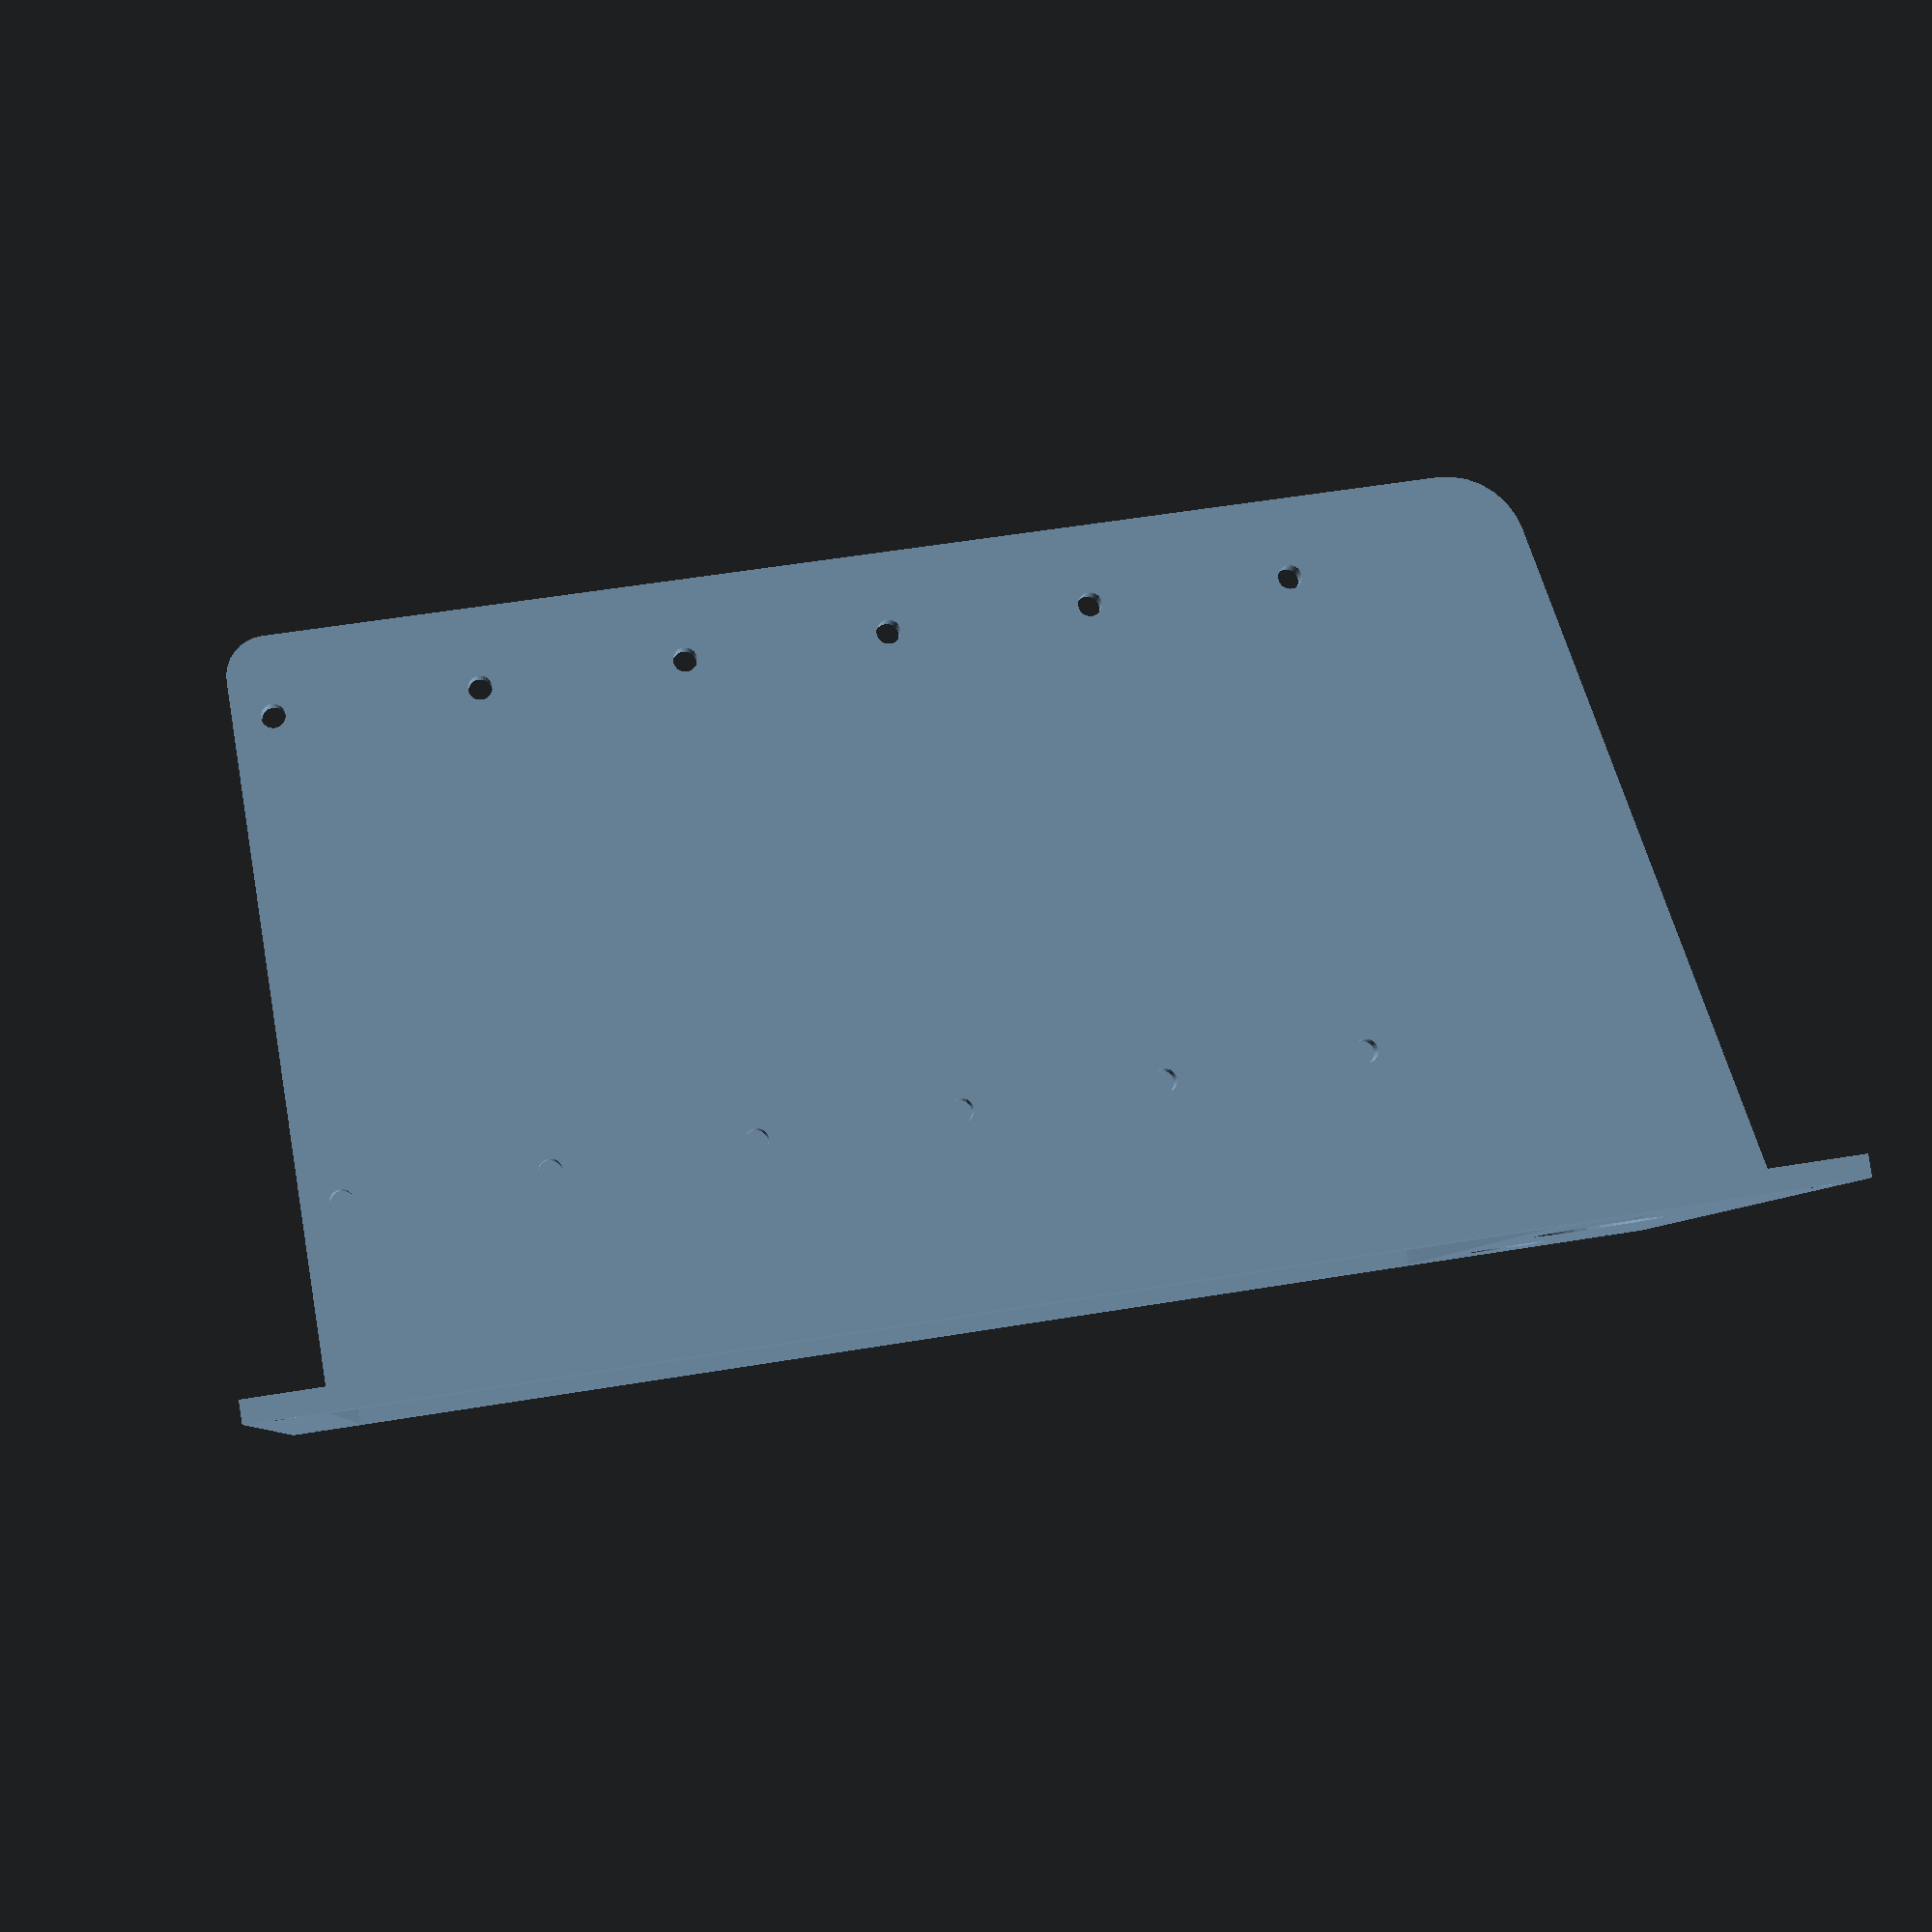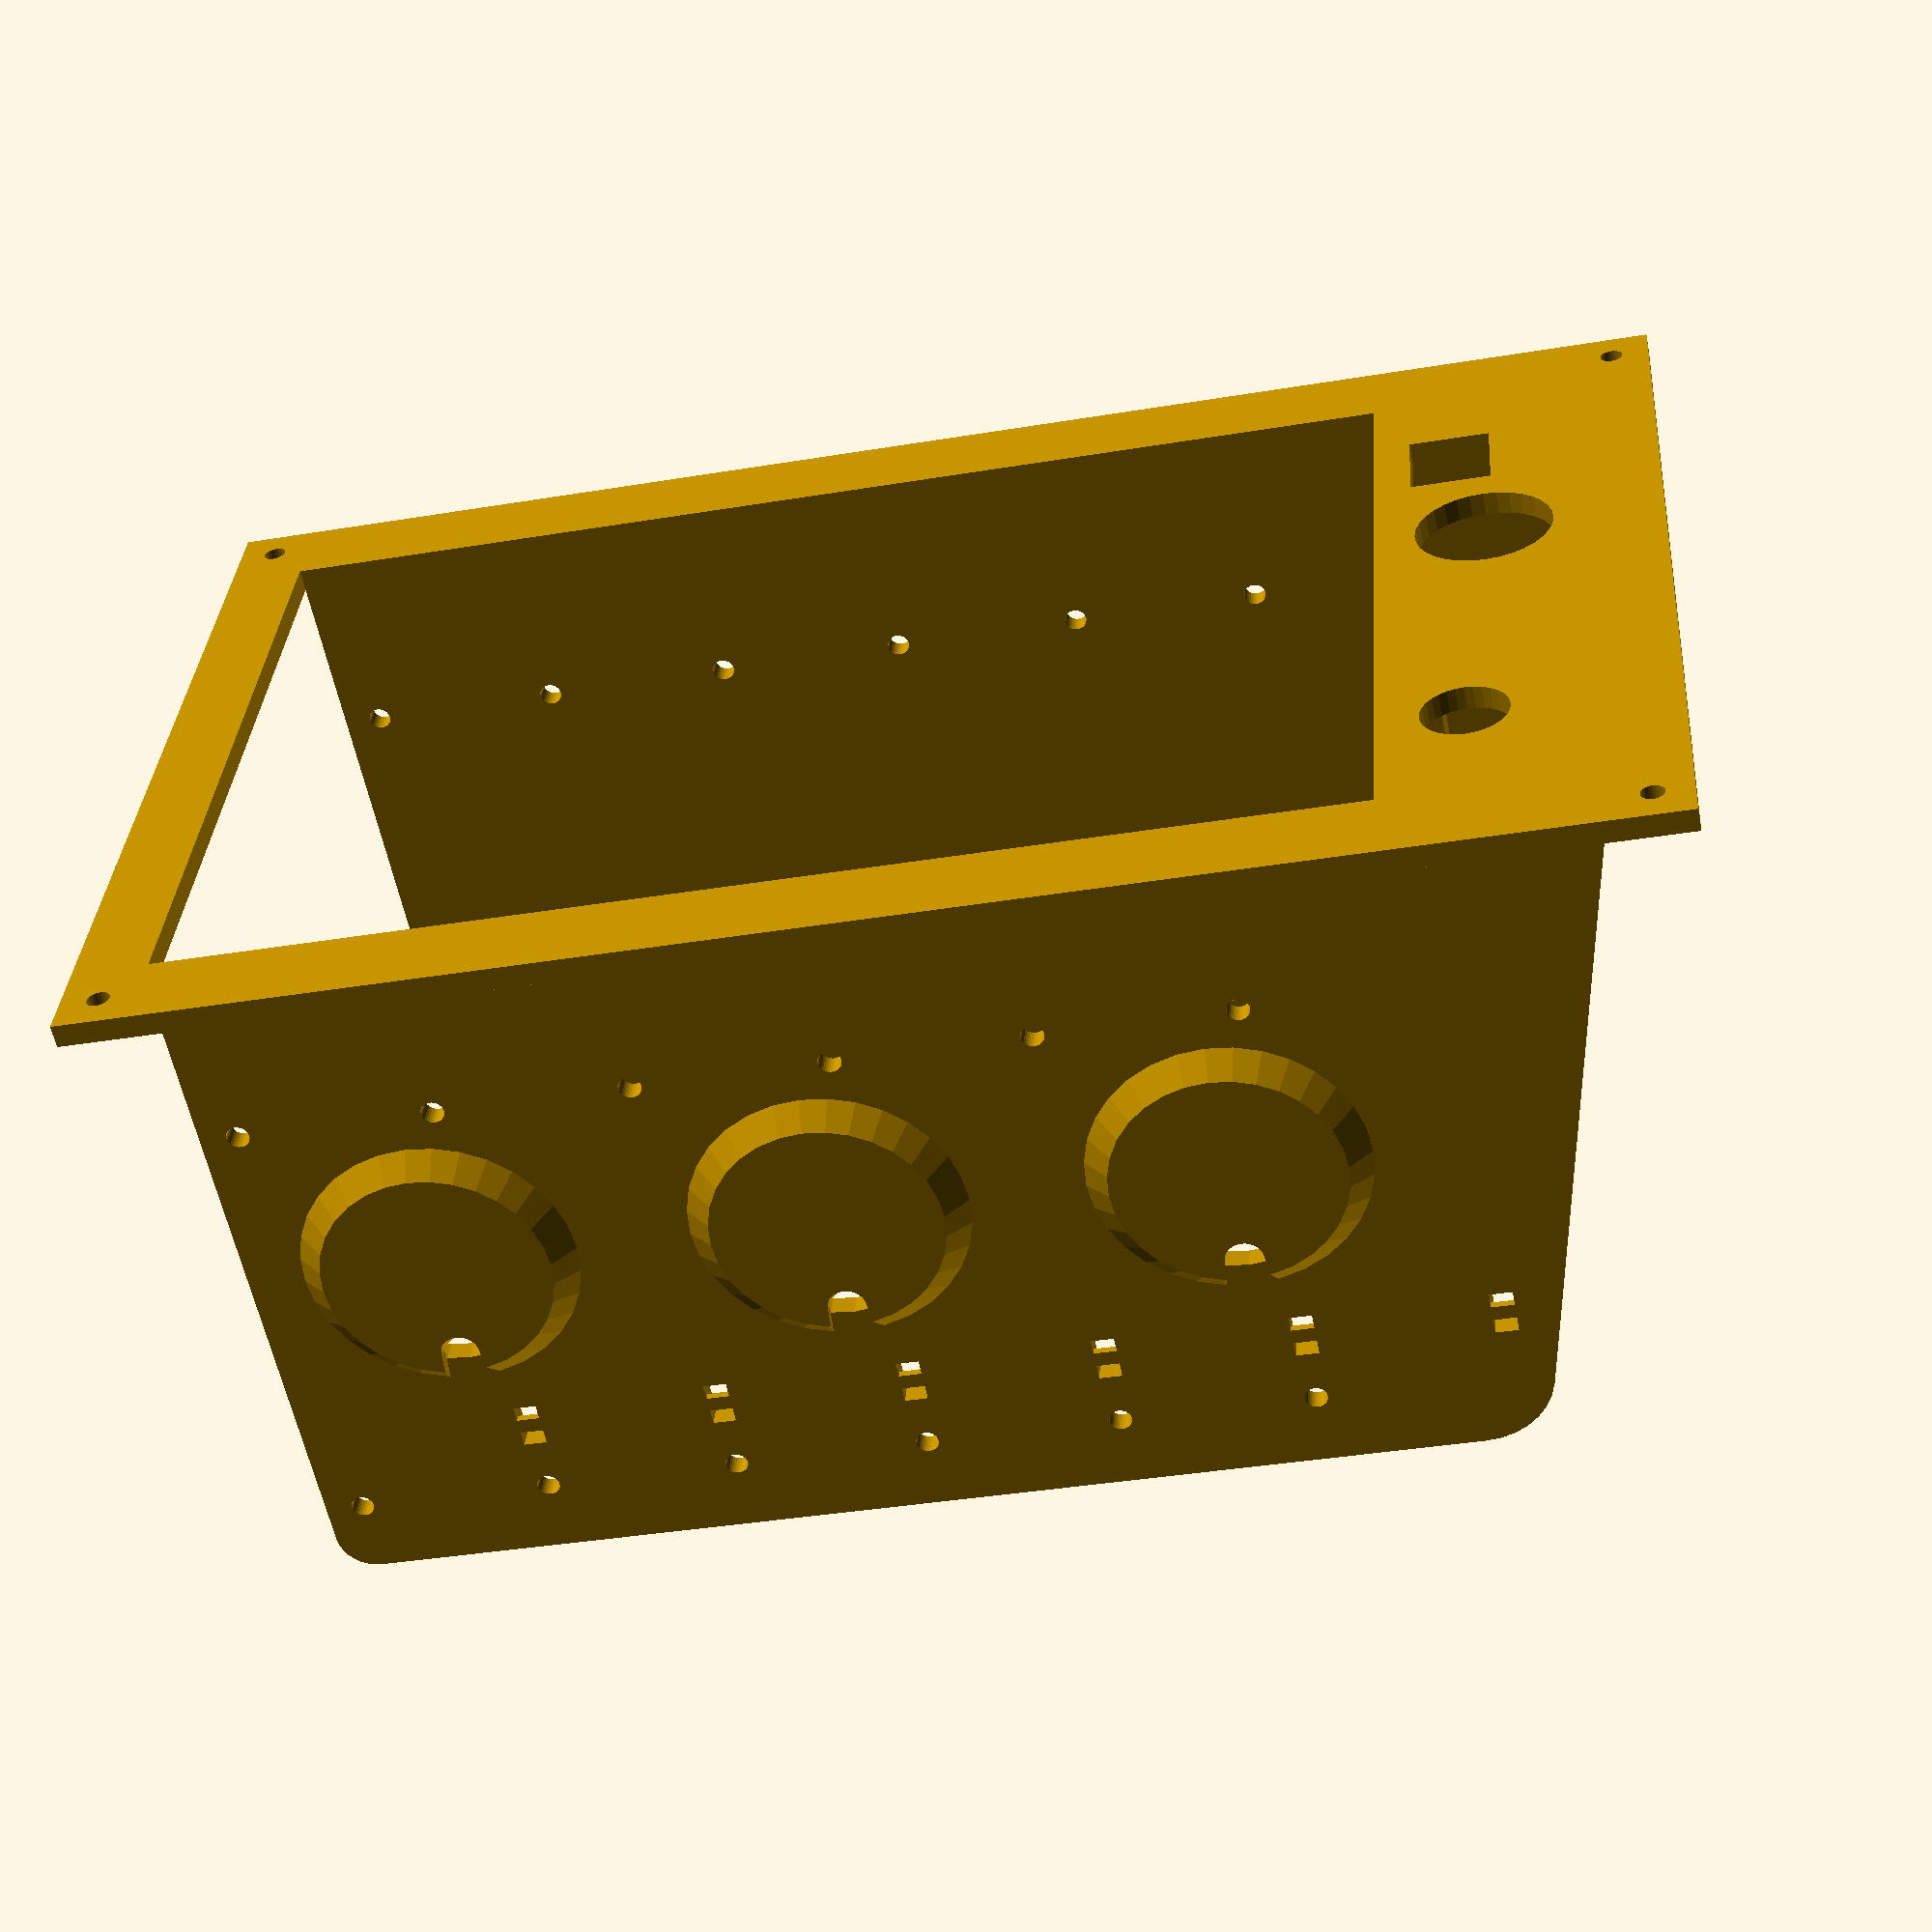
<openscad>
$fn=32;
FLOPPY_SIZE = [101.6,25.4];
N_FLOPPIES = 6;

D_PIEZO = 30; // 27mm piezo disk + 1.5mm padding

Z_PCB = 10 + FLOPPY_SIZE.y * 6 + 3;
X_BORDER = (125 - FLOPPY_SIZE.x)/2;

module kosmoPanel2d(w) {
  difference(){
    square([w,200]);
    for (p = [
      [5, 5],
      [5, 195],
      [w-5, 5],
      [w-5, 195],
    ]) {
      translate(p) circle(d=3);
    }
  }
}

module ports2d() {
  // ports on the pcb, measured form the bottom of the PCB
  translate([10.892, 1.6+.3]) square([12.319, 10.6]);
  translate([37, 1.6+9.75]) circle(d=18);
  translate([83.496, 1.6+6.5]) circle(d=11.2);
}

module frontPanel2d() {
  difference(){
    kosmoPanel2d(125);
    translate([X_BORDER, 10])square([FLOPPY_SIZE.x, FLOPPY_SIZE.y * N_FLOPPIES]);
    translate([X_BORDER, Z_PCB]) ports2d();
  }
}


module side2d() {
  difference(){
    hull(){
      translate([90,15])circle(r=5);
      translate([85,10 + N_FLOPPIES * FLOPPY_SIZE.y])circle(r=10);
      translate([0, 180])circle(r=10);
      translate([0, 20])circle(r=10);
    }
    for(i = [0:N_FLOPPIES - 1]){
      for(x = [25, 85]){
        translate([x, 5 + 10 + i * FLOPPY_SIZE.y]) circle(d=3);
      }
    }
    translate([-11,0])square([11,200]);
  }
}

module pcbMount2d() {
  difference(){
    union(){
      translate([X_BORDER, 0, 0])square([8.8,95]);
      translate([X_BORDER+FLOPPY_SIZE.x-8.8, 0, 0])square([8.8,95]);
    }
    for(pos = [
      [125/2+46, 4+3],
      [125/2-46, 4+3],
      [125/2+46, 3+92 - 4],
      [125/2-46, 3+92 - 4],
    ]){
      #translate(pos)circle(d=2.8);
    }
  }
}

module piezoHole2d(){
  circle(d=D_PIEZO);
}

module piezoCover(){
  difference(){
    translate([0,0,3])mirror([0,0,1])linear_extrude(3, scale=1+(2*3/D_PIEZO)){
      difference(){
        piezoHole2d();
        hull(){
          translate([12,0,0])circle(d=5);
          translate([18,0,0])circle(d=6);
        }
      }
    }
  }
}

module cableGuideBridge() {
  translate([0,0,-.5])cube([2,5,1], center=true);
}

module cableGuideHole2d() {
  square([6,3],center=true);
}

module rightWall() {
  module forEachPiezo(){
      for(i = [0:2]){
        translate([48, (1+2*i) * FLOPPY_SIZE.y + 10]) children();
      }
  }

  module forEachCableGuide(){
    for(i = [1:6]){
      translate([75, i * FLOPPY_SIZE.y + 15])children();
    }
  }

  translate([125-X_BORDER,0,0])rotate([90,0,90]){
    linear_extrude(3)difference(){
      side2d();
      forEachPiezo()piezoHole2d();
      forEachCableGuide()cableGuideHole2d();
    }
    translate([0,0,3]){
      forEachPiezo()piezoCover();
      forEachCableGuide()cableGuideBridge();
    }
  }
}

module case(){
  rotate([90,0,0])translate([0,0,-3])linear_extrude(3)frontPanel2d();
  translate([X_BORDER-3,0,0])rotate([90,0,90])linear_extrude(3)side2d();
  rightWall();
  translate([0,0,Z_PCB-3])linear_extrude(3)pcbMount2d();
}

case();

</openscad>
<views>
elev=306.0 azim=59.7 roll=259.9 proj=p view=wireframe
elev=37.8 azim=109.5 roll=282.0 proj=p view=solid
</views>
